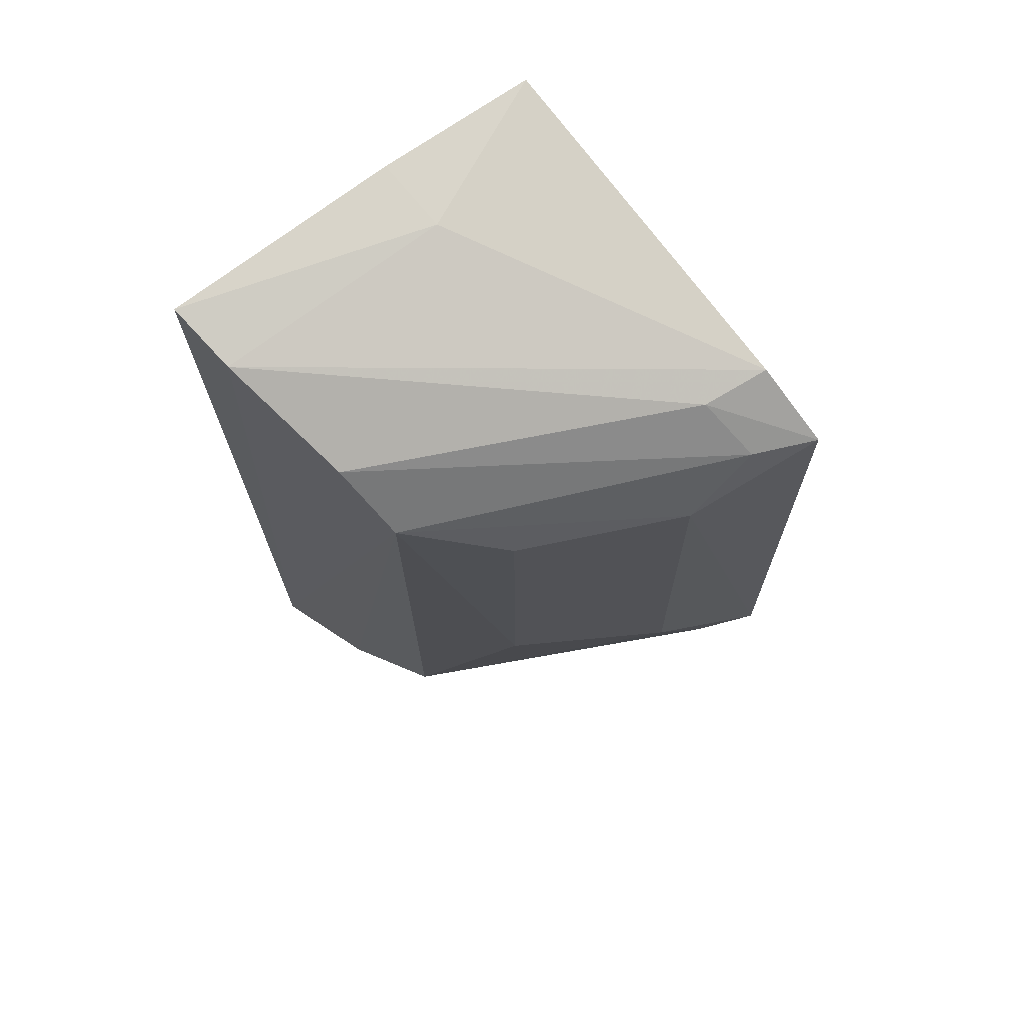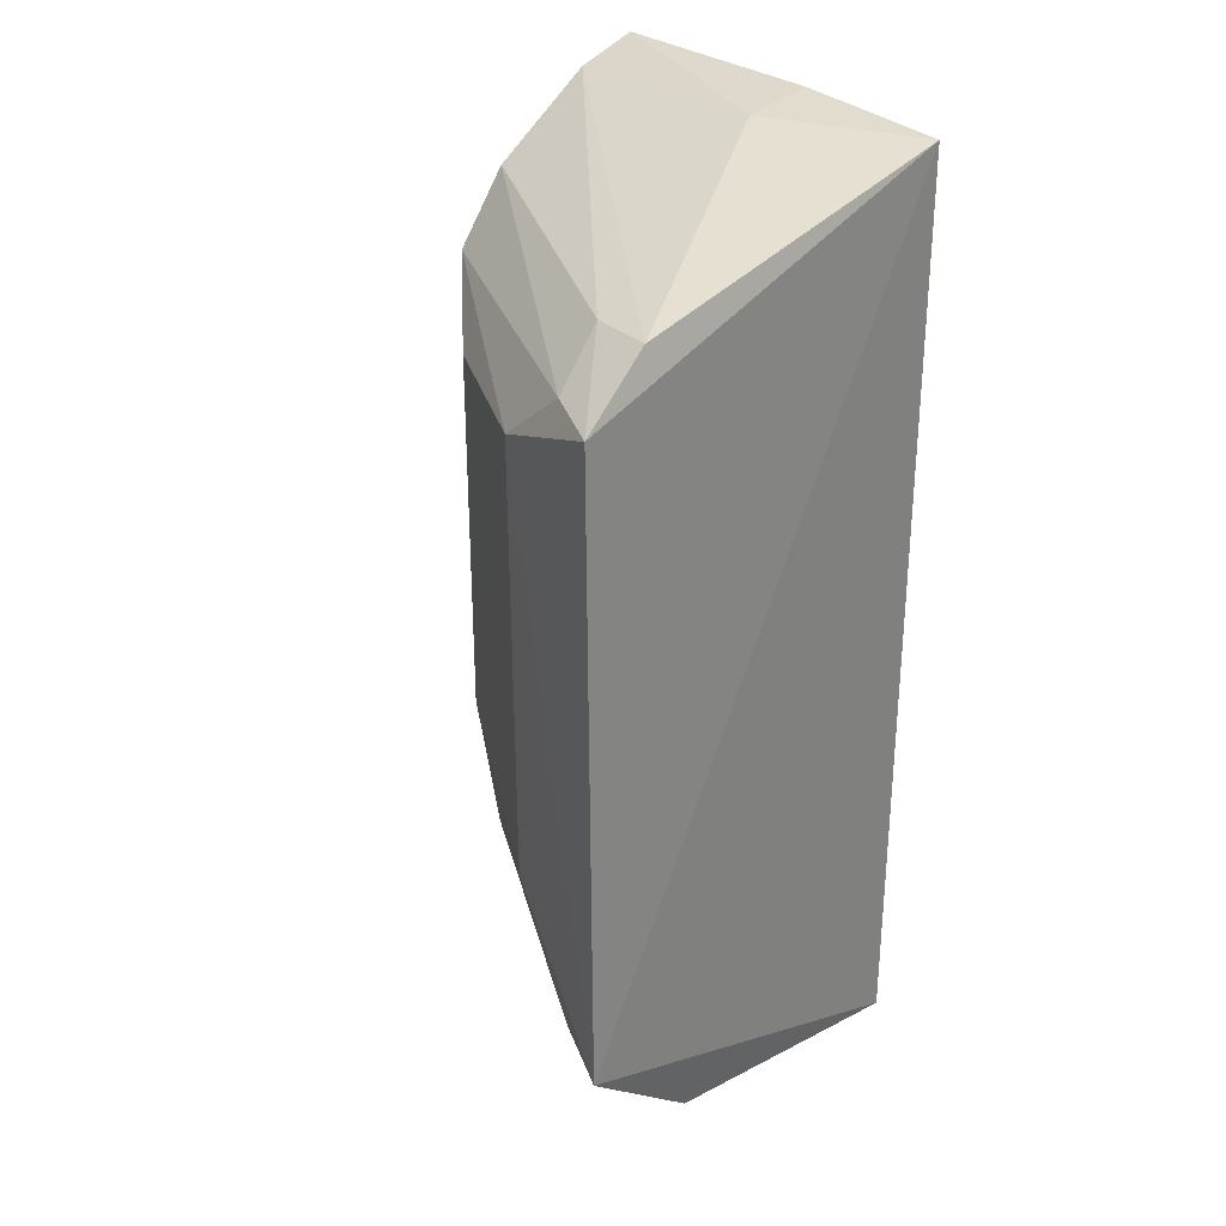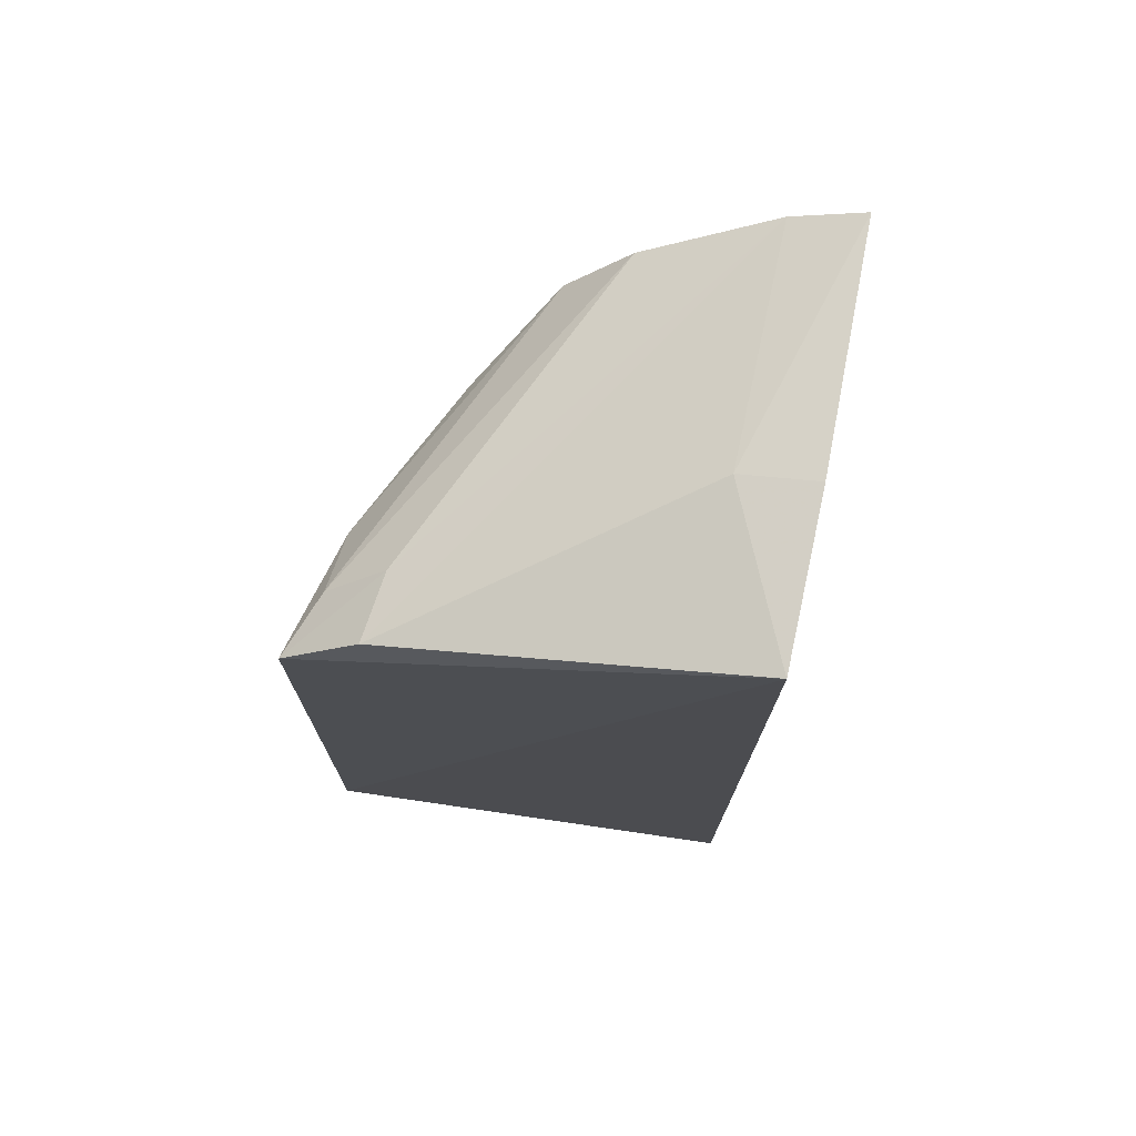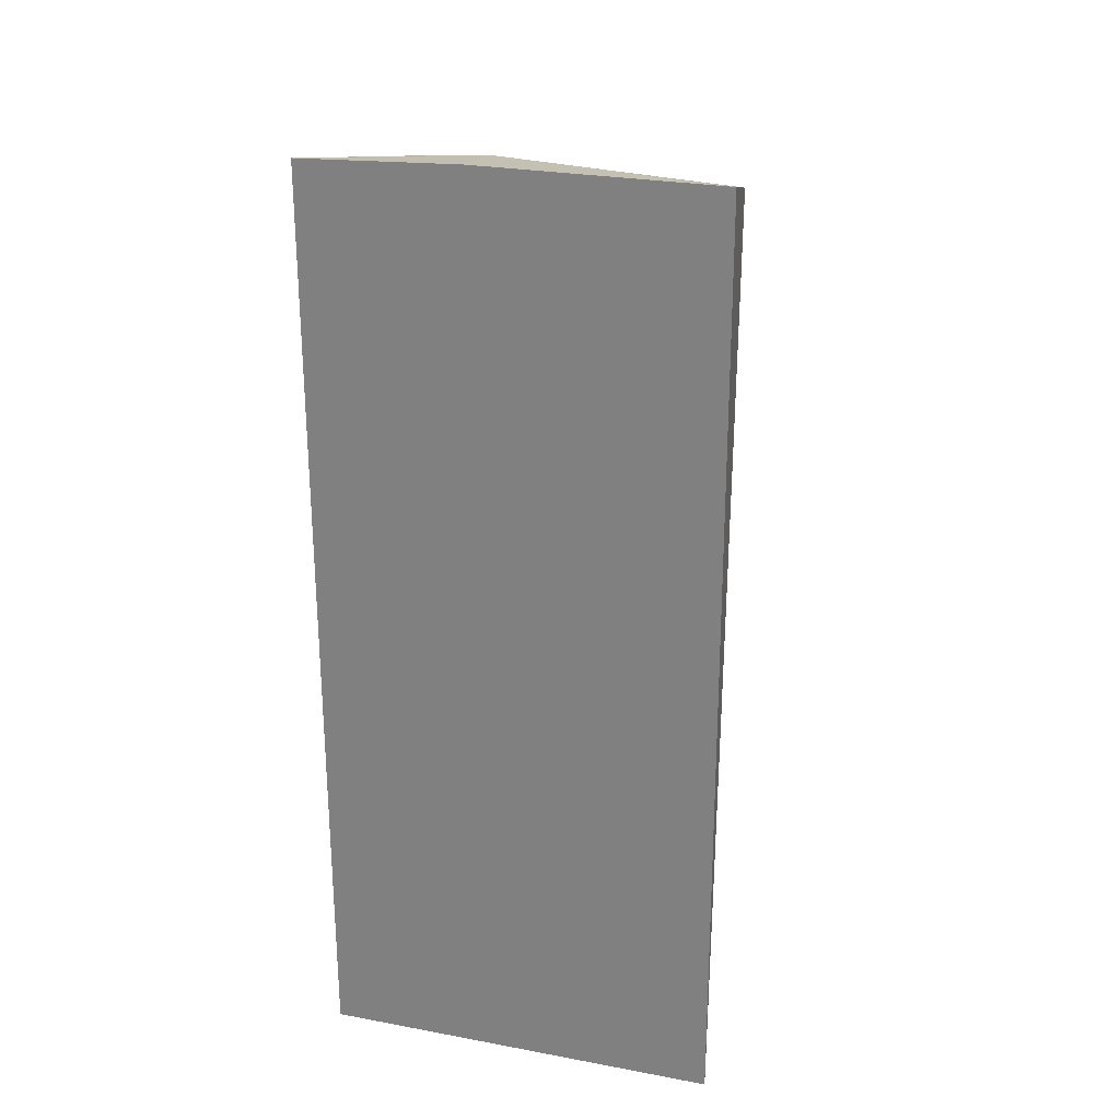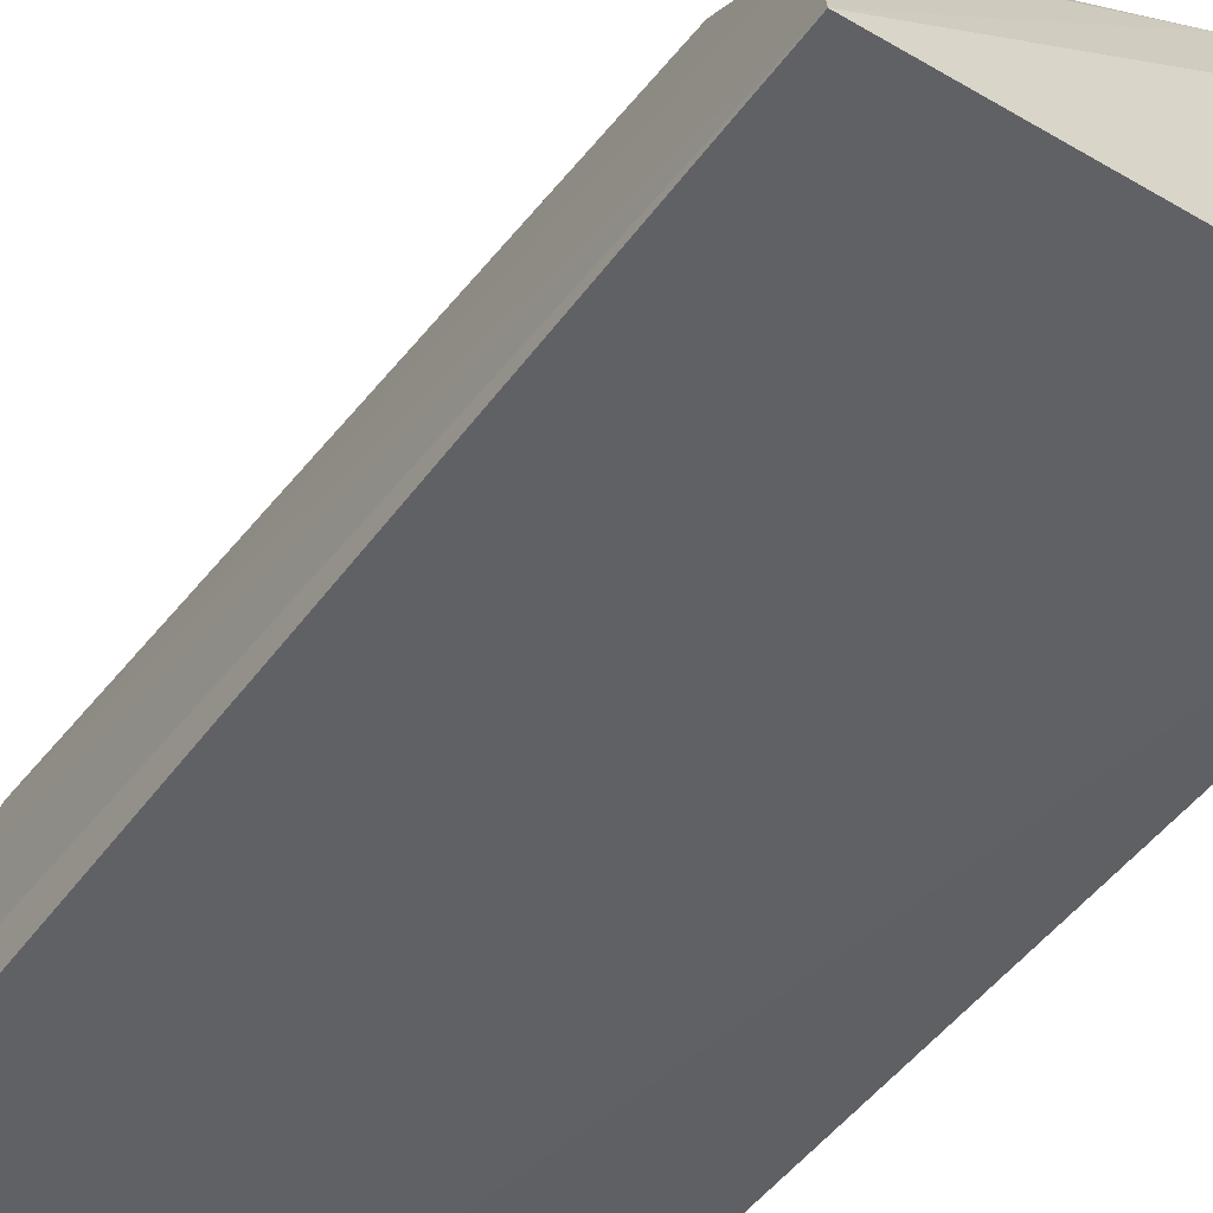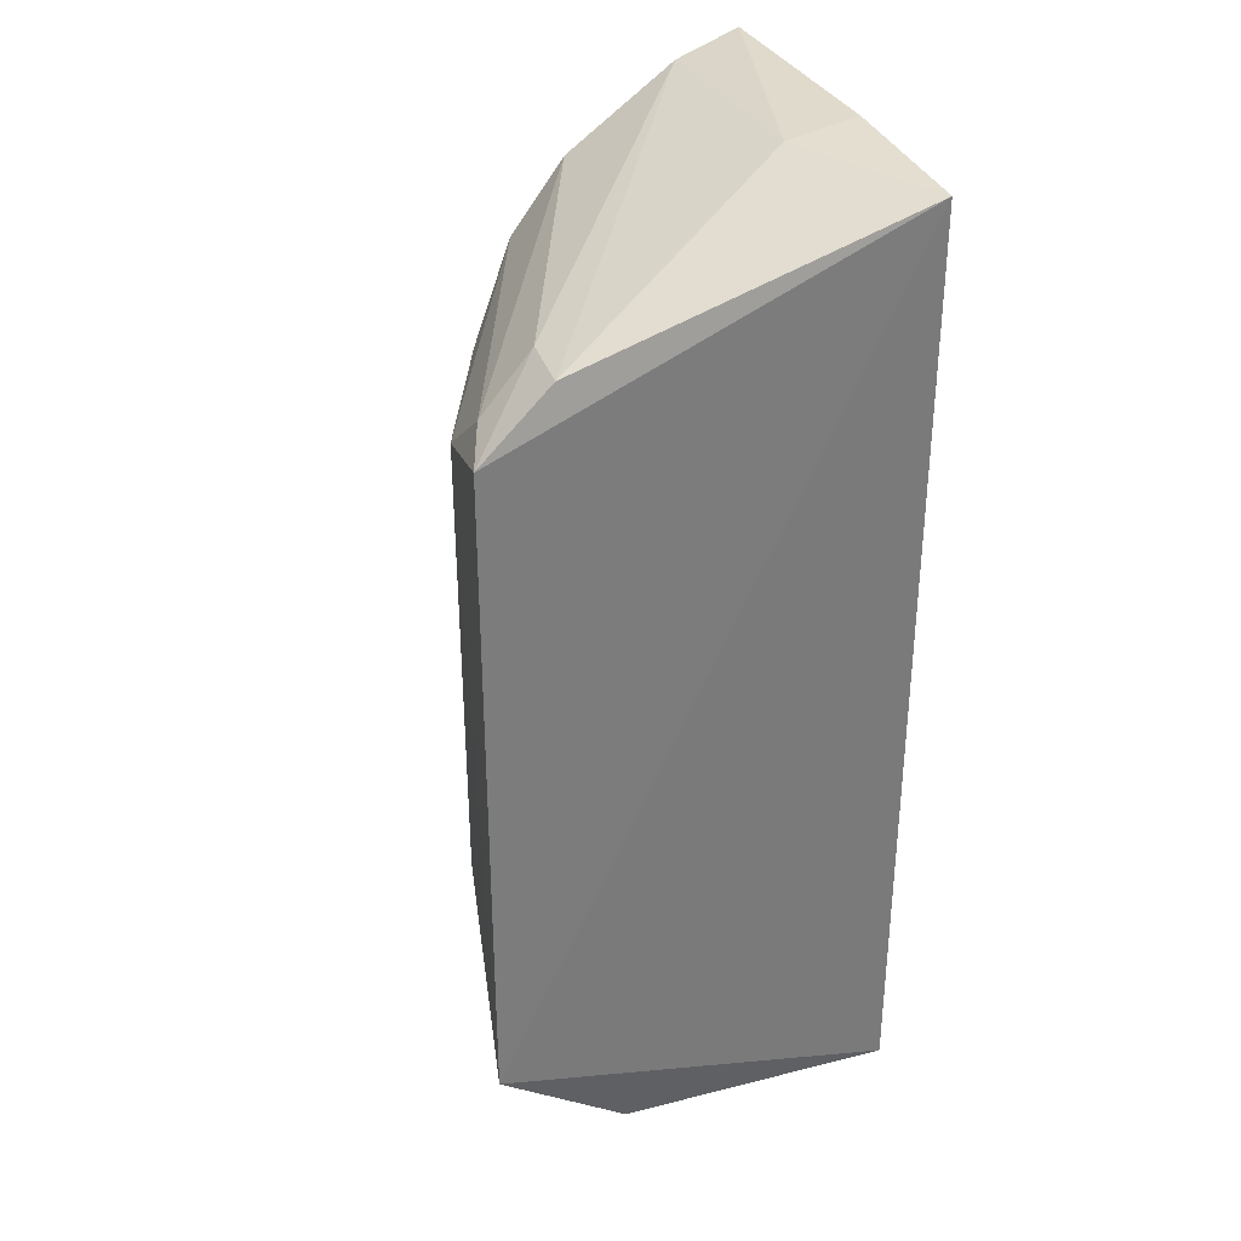
<metadata>
{"format":"obj","ext":"obj","renderer":"f3d","projection":"perspective","resolution":1024,"background":"white","views":[{"elev":70.9,"azim":-39.5,"up":"+Y"},{"elev":29.4,"azim":47.7,"up":"+Y"},{"elev":74.6,"azim":99.4,"up":"+Y"},{"elev":25.5,"azim":-163.6,"up":"+Y"},{"elev":-47.6,"azim":-34.4,"up":"+Z"},{"elev":33.5,"azim":65.4,"up":"+Y"}]}
</metadata>
<code>
v 0.3422 -0.08785 0.05493
v 0.3405 -0.09524 0.00105
v 0.3408 0.0786 0.001055
v 0.2656 0.08029 -0.001673
v 0.2657 -0.09478 0.0001024
v 0.3103 0.08016 -0.000448
v 0.3446 0.05206 0.07997
v 0.2765 -0.06547 0.0426
v 0.3424 0.06263 0.06624
v 0.3464 -0.06606 0.08045
v 0.2869 -0.08466 0.03484
v 0.2742 0.05309 0.04548
v 0.3107 0.07829 0.01331
v 0.2709 -0.08727 0.02172
v 0.2898 -0.07509 0.0455
v 0.3167 -0.08529 0.04985
v 0.2668 0.07673 0.01107
v 0.2716 0.06494 0.03414
v 0.3197 0.043 0.07429
v 0.3341 -0.0636 0.07549
v 0.3183 -0.0743 0.06164
v 0.3329 0.05344 0.07471
v 0.3299 0.06209 0.06425
v 0.2908 -0.02448 0.05889
v 0.3206 -0.03914 0.07431
v 0.2905 0.04262 0.05888
f 5 2 1
f 5 4 2
f 6 3 2
f 6 2 4
f 9 7 3
f 10 1 2
f 10 2 3
f 10 3 7
f 13 6 4
f 13 9 3
f 13 3 6
f 14 12 5
f 14 8 12
f 15 14 11
f 15 8 14
f 16 1 10
f 16 11 14
f 16 14 5
f 16 5 1
f 17 4 5
f 17 13 4
f 17 9 13
f 18 17 5
f 18 5 12
f 19 10 7
f 20 8 15
f 21 15 11
f 21 11 16
f 21 16 10
f 21 20 15
f 21 10 20
f 22 18 12
f 22 19 7
f 22 12 19
f 23 9 17
f 23 17 18
f 23 18 22
f 23 22 7
f 23 7 9
f 24 12 8
f 25 20 10
f 25 10 19
f 25 19 24
f 25 24 8
f 25 8 20
f 26 24 19
f 26 19 12
f 26 12 24

</code>
